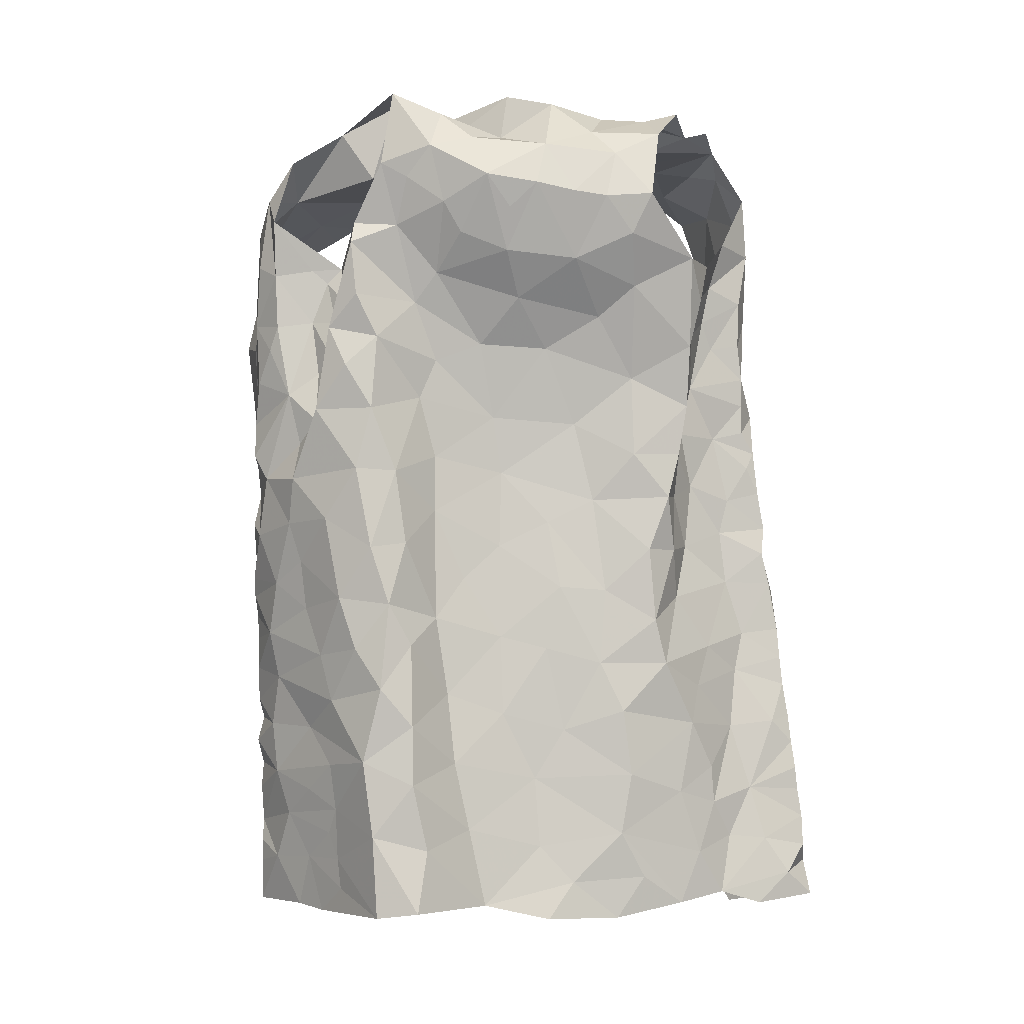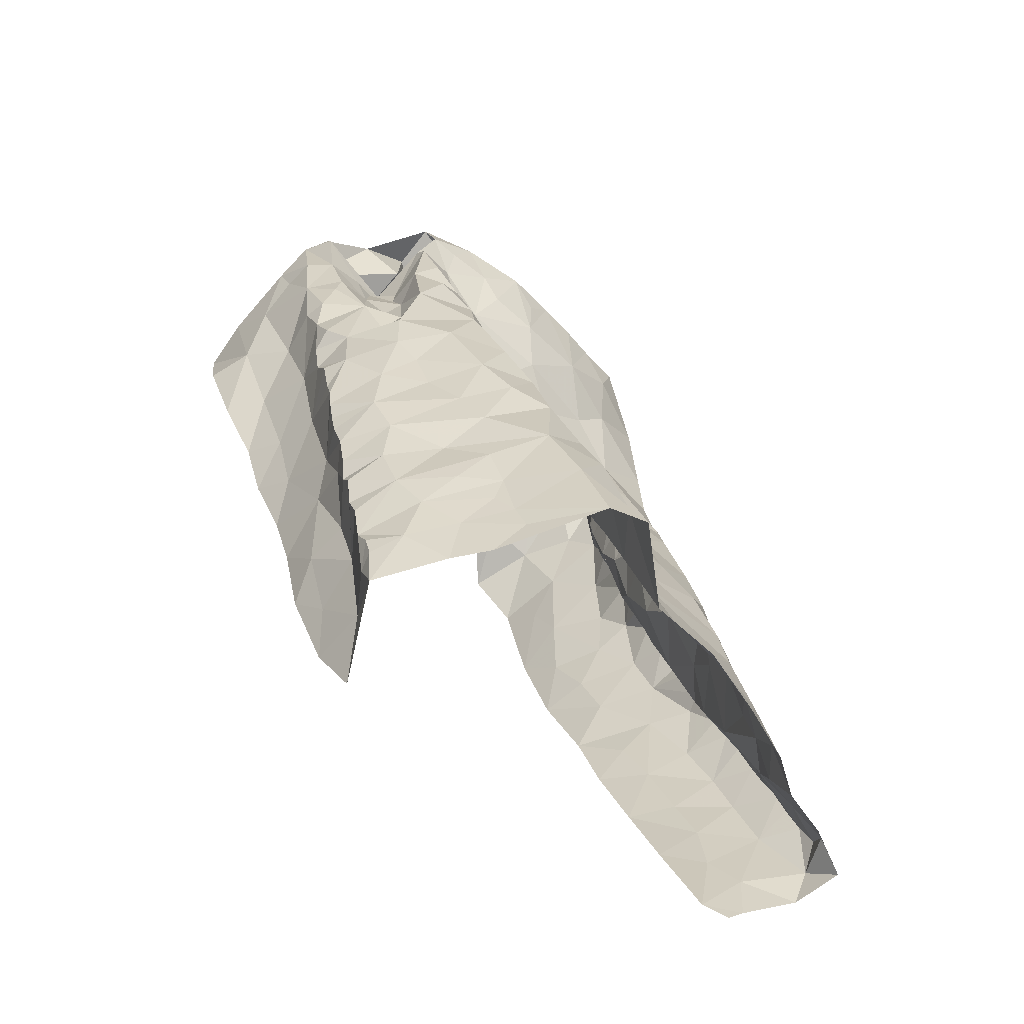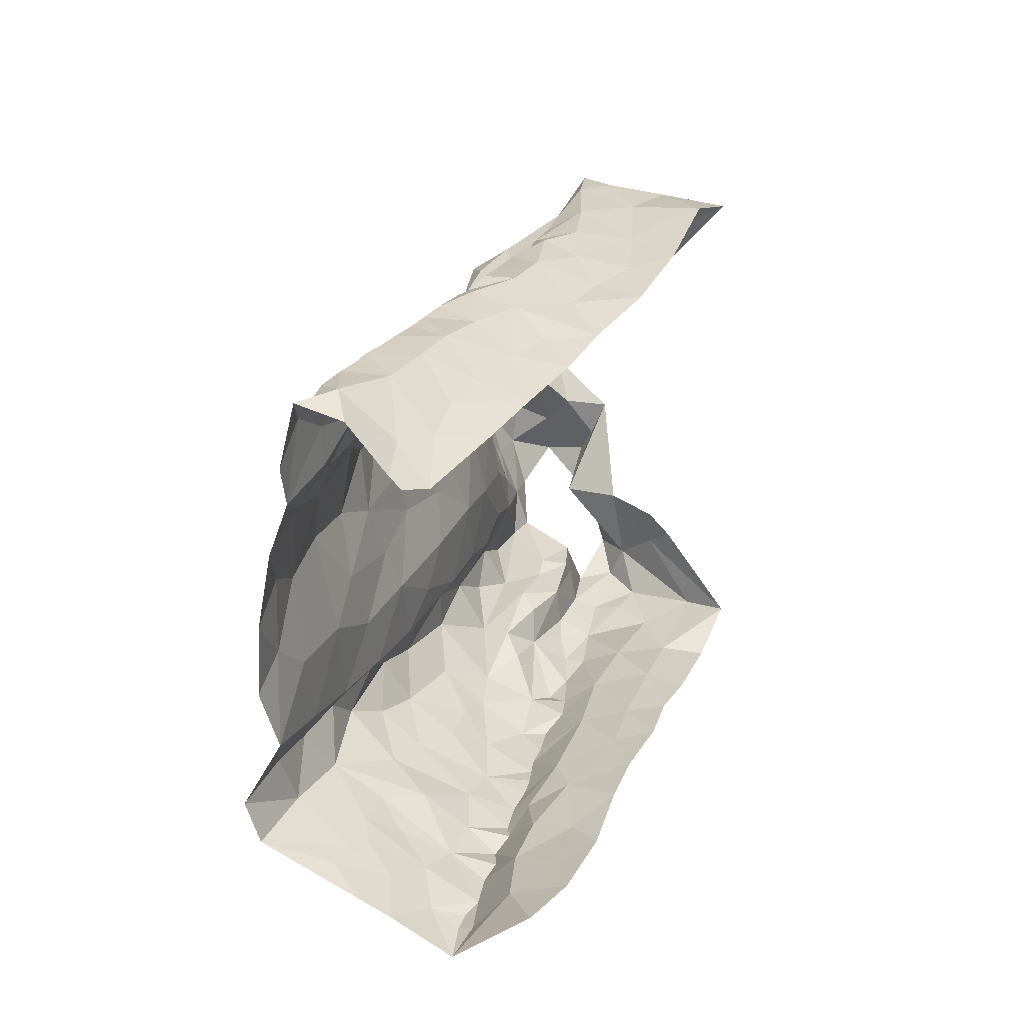
<metadata>
{"format":"obj","ext":"obj","renderer":"f3d","projection":"perspective","resolution":1024,"background":"white","views":[{"elev":16.7,"azim":-13.8,"up":"+Y"},{"elev":-48.8,"azim":-55.0,"up":"+Y"},{"elev":-64.9,"azim":89.4,"up":"+Y"}]}
</metadata>
<code>
v -0.5263 0.08773 -0.9675
v -0.5236 0.1274 -0.9722
v -0.5191 0.1639 -0.9903
v -0.5194 0.1988 -0.9957
v -0.5153 0.2198 -1.006
v -0.5159 0.2837 -1.018
v -0.4991 0.2983 -1.038
v -0.5102 0.4563 -1.058
v -0.5022 0.5546 -1.082
v -0.4864 0.5226 -1.208
v -0.4674 0.3927 -1.168
v -0.4629 0.06117 -1.038
v -0.4644 0.2676 -1.122
v -0.4668 0.6651 -1.263
v -0.4757 0.7028 -1.095
v -0.488 0.7071 -1.12
v -0.4629 0.1115 -1.072
v -0.4729 0.4533 -1.183
v -0.4745 0.5237 -1.17
v -0.4968 0.592 -1.102
v -0.5161 0.1188 -0.9857
v -0.4834 0.7012 -1.148
v -0.4679 0.1912 -1.102
v -0.4768 0.2287 -1.08
v -0.4638 0.3244 -1.14
v -0.4794 0.4334 -1.096
v -0.4891 0.5992 -1.235
v -0.4861 0.6061 -1.193
v -0.474 0.6958 -1.226
v -0.4945 0.649 -1.11
v -0.4777 0.1192 -1.019
v -0.4712 0.1601 -1.066
v -0.483 0.2401 -1.042
v -0.4844 0.1858 -1.025
v -0.4785 0.3059 -1.078
v -0.4692 0.3755 -1.127
v -0.4717 0.4411 -1.143
v -0.4787 0.5812 -1.141
v -0.4836 0.3503 -1.067
v -0.4805 0.5116 -1.112
v -0.4852 0.6642 -1.175
v -0.05112 0.7086 -1.012
v -0.05711 0.6729 -1.017
v -0.06554 0.6389 -1.012
v -0.07094 0.591 -1.005
v -0.08818 0.5222 -0.9818
v -0.08252 0.4295 -0.9662
v -0.08875 0.305 -0.8959
v -0.08166 0.228 -0.8688
v -0.04114 0.09265 -0.8263
v 0.01892 0.08892 -0.8401
v -0.005753 0.1158 -0.8405
v 0.01637 0.1356 -0.859
v 0.01764 0.186 -0.8839
v 0.01351 0.2859 -0.9263
v 0.01409 0.3379 -0.9497
v 0.00466 0.4124 -0.976
v 0.006437 0.5084 -1.017
v -0.0316 0.6144 -1.05
v -0.06806 0.4843 -0.9971
v -0.04078 0.6425 -1.053
v -0.02641 0.4646 -1
v -0.08048 0.1082 -0.8297
v -0.0261 0.1486 -0.8564
v -0.08152 0.1937 -0.8583
v -0.03594 0.3029 -0.9346
v -0.02392 0.3362 -0.9504
v -0.03797 0.4342 -0.9885
v -0.03662 0.387 -0.9692
v -0.03607 0.5254 -1.023
v -0.07685 0.5376 -1.005
v -0.05995 0.5792 -1.03
v -0.06382 0.1554 -0.8581
v -0.04862 0.2531 -0.9074
v -0.003699 0.2547 -0.9067
v -0.03526 0.1951 -0.881
v -0.06973 0.3357 -0.9231
v -0.4108 0.7088 -1.085
v -0.4157 0.6836 -1.057
v -0.423 0.6615 -1.053
v -0.451 0.5727 -1.016
v -0.4783 0.5207 -0.9949
v -0.4759 0.4421 -0.9729
v -0.4741 0.3982 -0.9584
v -0.4618 0.2166 -0.881
v -0.4683 0.1906 -0.8854
v -0.5226 0.1468 -0.9781
v -0.5203 0.2447 -1.006
v -0.5117 0.2633 -1.019
v -0.5153 0.3158 -1.024
v -0.5129 0.3434 -1.035
v -0.5117 0.365 -1.04
v -0.5137 0.3857 -1.042
v -0.5138 0.404 -1.044
v -0.5099 0.423 -1.052
v -0.5001 0.481 -1.076
v -0.5018 0.5112 -1.08
v -0.5063 0.5267 -1.064
v -0.4973 0.5968 -1.082
v -0.486 0.6313 -1.078
v -0.4393 0.7074 -1.089
v -0.498 0.5083 -1.043
v -0.4252 0.695 -1.084
v -0.4782 0.1119 -0.8788
v -0.4854 0.1574 -0.9073
v -0.5074 0.2279 -0.962
v -0.4655 0.5466 -1.027
v -0.4726 0.5921 -1.047
v -0.4958 0.1058 -0.9104
v -0.5007 0.3218 -0.9783
v -0.4766 0.2829 -0.9349
v -0.5058 0.3627 -0.9957
v -0.4425 0.6118 -1.045
v -0.4838 0.4762 -0.9908
v -0.4976 0.4137 -0.9959
v -0.5119 0.1425 -0.9464
v -0.508 0.2726 -0.9788
v -0.5083 0.4529 -1.033
v -0.4997 0.1916 -0.9391
v -0.4432 0.6581 -1.073
v 0.0235 0.1098 -0.8747
v 0.01906 0.1609 -0.873
v 0.01709 0.2071 -0.8908
v 0.01652 0.2305 -0.9033
v 0.0161 0.2552 -0.9142
v 0.01353 0.3112 -0.9374
v 0.009408 0.3826 -0.9655
v 0.01105 0.4343 -0.9904
v 0.007684 0.4694 -1.002
v -0.002722 0.4955 -1.009
v -0.004572 0.5302 -1.023
v -0.00286 0.5565 -1.032
v -4.682e-05 0.5823 -1.041
v -0.03065 0.6766 -1.063
v -0.04123 0.6918 -1.037
v -0.4778 0.6547 -1.078
v -0.08889 0.7966 -1.133
v -0.03111 0.833 -1.084
v -0.007006 0.7796 -1.119
v -0.1114 0.8101 -1.131
v -0.1557 0.8462 -1.115
v -0.1018 0.8413 -1.091
v -0.06817 0.8548 -1.069
v -0.05244 0.8286 -1.087
v -0.01875 0.8105 -1.099
v -0.08805 0.8128 -1.103
v -0.03627 0.04368 -0.9288
v -0.04431 0.06339 -0.9507
v 0.001487 0.5332 -1.179
v -0.08546 0.7718 -1.192
v 0.01064 0.07051 -0.8824
v -0.03642 0.1496 -0.9969
v -0.01575 0.7199 -1.067
v -0.02751 0.04987 -0.9184
v -0.001137 0.7123 -1.245
v 0.01495 0.7596 -1.096
v 0.01847 0.702 -1.09
v -0.02506 0.2901 -1.068
v -0.02933 0.219 -1.033
v -0.009942 0.4393 -1.141
v -0.02385 0.1271 -0.9522
v -0.01564 0.1758 -0.965
v -0.02763 0.7805 -1.144
v -0.01191 0.2809 -1.018
v -0.01251 0.3276 -1.046
v 0.01084 0.308 -0.9832
v 0.01732 0.3698 -0.9788
v 0.01282 0.4719 -1.041
v -0.001374 0.6162 -1.052
v 0.009018 0.6204 -1.169
v 0.01546 0.6475 -1.213
v 0.005778 0.7295 -1.181
v -0.03879 0.7524 -1.196
v -0.06389 0.7846 -1.152
v 0.004516 0.3654 -1.021
v 0.01436 0.2601 -0.9581
v 0.01334 0.4236 -1.02
v 0.006536 0.5119 -1.081
v -0.01673 0.09534 -0.9228
v -0.0132 0.2226 -0.9889
v -0.006618 0.4109 -1.075
v 0.003474 0.5778 -1.139
v 0.01428 0.5383 -1.05
v -0.01925 0.3557 -1.096
v 0.01413 0.1638 -0.9144
v 0.01347 0.5685 -1.081
v -0.002859 0.5059 -1.133
v 0.003459 0.6571 -1.066
v -0.005288 0.4591 -1.099
v 0.01596 0.7293 -1.123
v 0.01107 0.6665 -1.144
v 0.01429 0.2167 -0.939
v 0.0169 0.6286 -1.089
v -0.3897 0.7229 -1.194
v -0.3709 0.7663 -1.14
v -0.3788 0.7331 -1.181
v -0.3968 0.7172 -1.202
v -0.4744 0.7558 -1.103
v -0.4497 0.8093 -1.131
v -0.3513 0.8642 -1.105
v -0.3766 0.7975 -1.089
v -0.4019 0.8378 -1.114
v -0.4741 0.7701 -1.139
v -0.4434 0.7668 -1.153
v -0.4151 0.7374 -1.183
v -0.481 0.7324 -1.164
v -0.2828 0.8126 -0.9915
v -0.2614 0.7808 -0.9858
v -0.1679 0.7901 -0.974
v -0.1229 0.7911 -0.9711
v -0.3777 0.8198 -1.036
v -0.2884 0.8476 -1.131
v -0.3546 0.8074 -1.026
v -0.3596 0.8826 -1.065
v -0.3245 0.8484 -1.116
v -0.3321 0.8379 -1.021
v -0.09995 0.8475 -1.076
v -0.3126 0.8622 -1.062
v -0.1994 0.7956 -0.977
v -0.1009 0.8414 -1.024
v -0.2428 0.8757 -1.075
v -0.1516 0.827 -1.002
v -0.1663 0.8433 -1.036
v -0.2355 0.8043 -0.9831
v -0.2893 0.8432 -1.026
v -0.2538 0.8381 -1.055
v -0.2199 0.8369 -1.01
v -0.1965 0.8673 -1.078
v -0.1393 0.8486 -1.096
v -0.2828 0.8449 -1.085
v -0.4391 0.1422 -0.79
v -0.4625 0.1436 -0.8567
v -0.3225 0.7852 -1.007
v -0.2402 0.1451 -0.8128
v -0.4109 0.7467 -1.024
v -0.1981 0.1078 -0.8012
v -0.1042 0.1536 -0.8321
v -0.06626 0.6802 -0.9836
v -0.143 0.7534 -0.968
v -0.4824 0.2255 -0.9154
v -0.4023 0.1491 -0.7757
v -0.3072 0.7562 -0.9999
v -0.1213 0.2147 -0.8454
v -0.1027 0.3892 -0.9297
v -0.4314 0.6306 -1.033
v -0.2685 0.1167 -0.7973
v -0.09623 0.4841 -0.9633
v -0.09903 0.5344 -0.9434
v -0.1988 0.7303 -0.9731
v -0.1297 0.3405 -0.8751
v -0.1779 0.3007 -0.8586
v -0.1021 0.2761 -0.8709
v -0.3288 0.1309 -0.8127
v -0.4242 0.5419 -0.944
v -0.1075 0.4405 -0.9261
v -0.4631 0.1698 -0.8681
v -0.4172 0.4717 -0.9113
v -0.1721 0.6687 -0.9842
v -0.1746 0.2411 -0.8394
v -0.1885 0.1869 -0.8234
v -0.1288 0.1101 -0.8129
v -0.1674 0.1423 -0.814
v -0.08253 0.6384 -0.9656
v -0.4481 0.4214 -0.9151
v -0.4362 0.6654 -1.014
v -0.4259 0.635 -0.984
v -0.46 0.3212 -0.9032
v -0.4545 0.59 -0.9904
v -0.4047 0.5957 -0.9629
v -0.1958 0.3446 -0.881
v -0.1382 0.6999 -0.9749
v -0.3649 0.7607 -1.027
v -0.3497 0.6853 -1.017
v -0.3284 0.7142 -1.015
v -0.2693 0.1782 -0.8321
v -0.07913 0.7246 -0.9755
v -0.4658 0.36 -0.9271
v -0.438 0.3778 -0.8888
v -0.4191 0.3458 -0.8596
v -0.3851 0.3803 -0.8793
v -0.1381 0.3826 -0.8862
v -0.1842 0.4107 -0.9068
v -0.2648 0.739 -0.9852
v -0.08708 0.5795 -0.9576
v -0.1985 0.5631 -0.9755
v -0.1452 0.5372 -0.9445
v -0.1408 0.6073 -0.9723
v -0.437 0.2128 -0.8176
v -0.3472 0.2611 -0.8617
v -0.3966 0.2605 -0.8207
v -0.3871 0.2 -0.8025
v -0.3384 0.2006 -0.8387
v -0.2679 0.239 -0.8578
v -0.4642 0.2584 -0.894
v -0.4543 0.4916 -0.9497
v -0.4044 0.4203 -0.8887
v -0.3528 0.3925 -0.9166
v -0.3811 0.4705 -0.9201
v -0.3395 0.5385 -0.9775
v -0.3445 0.4889 -0.9583
v -0.3854 0.5363 -0.9445
v -0.3931 0.6597 -0.9898
v -0.236 0.2829 -0.8679
v -0.4395 0.2773 -0.8479
v -0.1141 0.4959 -0.9268
v -0.1386 0.449 -0.9085
v -0.3916 0.3104 -0.8447
v -0.3476 0.3223 -0.8903
v -0.2776 0.5709 -0.9909
v -0.2733 0.5182 -0.9742
v -0.351 0.595 -0.9934
v -0.2943 0.3 -0.8815
v -0.2517 0.6903 -0.992
v -0.3319 0.629 -1.005
v -0.2281 0.4151 -0.9142
v -0.3208 0.4247 -0.9349
v -0.2821 0.4517 -0.9466
v -0.2335 0.4733 -0.9444
v -0.2893 0.3696 -0.9108
v -0.2235 0.6372 -0.9944
v -0.2867 0.6427 -1.005
v -0.1871 0.4925 -0.9448
v -0.2469 0.3588 -0.8961
v -0.4048 0.762 -1.039
v -0.4103 0.6995 -1.004
f 94 26 39
f 34 4 5
f 24 23 32
f 20 9 99
f 38 20 30
f 28 27 10
f 21 2 87
f 31 1 21
f 30 15 16
f 39 91 92
f 19 10 18
f 40 20 38
f 41 22 206
f 100 136 30
f 101 15 120
f 39 90 91
f 39 92 93
f 26 95 8
f 206 29 41
f 21 3 31
f 12 1 31
f 15 30 136
f 15 136 120
f 32 23 17
f 7 89 6
f 39 7 90
f 39 93 94
f 96 26 8
f 97 40 96
f 40 9 20
f 30 99 100
f 14 27 28
f 3 21 87
f 30 16 22
f 17 12 31
f 4 34 3
f 31 3 34
f 88 89 33
f 33 35 24
f 24 35 13
f 7 39 35
f 35 25 13
f 35 39 36
f 36 25 35
f 11 25 36
f 11 36 37
f 36 39 26
f 26 94 95
f 18 11 37
f 9 97 98
f 9 40 97
f 30 20 99
f 28 29 14
f 31 32 17
f 34 5 88
f 88 33 34
f 24 34 33
f 24 13 23
f 28 19 38
f 29 28 41
f 30 22 41
f 34 32 31
f 24 32 34
f 26 96 40
f 37 26 40
f 18 37 19
f 37 36 26
f 19 28 10
f 40 19 37
f 30 41 38
f 40 38 19
f 28 38 41
f 7 33 89
f 35 33 7
f 43 134 135
f 64 53 122
f 42 43 135
f 76 122 54
f 69 244 77
f 62 68 128
f 47 60 247
f 66 55 126
f 247 60 46
f 57 69 127
f 125 75 124
f 67 126 56
f 70 131 132
f 134 43 61
f 72 59 61
f 72 45 71
f 130 70 62
f 72 133 59
f 43 44 61
f 61 44 72
f 76 123 124
f 65 237 73
f 76 65 73
f 76 54 123
f 66 75 55
f 75 66 74
f 48 74 66
f 66 77 48
f 67 56 127
f 244 69 47
f 128 68 57
f 130 62 129
f 70 58 131
f 70 130 58
f 132 133 72
f 45 72 44
f 51 52 50
f 64 52 53
f 50 52 63
f 52 64 63
f 49 65 74
f 48 252 74
f 67 66 126
f 68 69 57
f 67 127 69
f 72 70 132
f 60 71 46
f 71 60 70
f 64 73 63
f 73 237 63
f 73 64 76
f 75 76 124
f 74 65 76
f 76 64 122
f 49 74 252
f 60 68 62
f 70 60 62
f 71 70 72
f 75 74 76
f 67 77 66
f 68 47 69
f 68 60 47
f 77 67 69
f 116 87 2
f 116 3 87
f 88 117 89
f 110 277 112
f 112 91 90
f 115 93 112
f 89 117 6
f 103 120 80
f 8 95 118
f 97 96 102
f 108 136 100
f 108 100 99
f 113 245 120
f 108 120 136
f 95 94 118
f 256 105 232
f 79 78 103
f 102 98 97
f 82 81 107
f 112 92 91
f 80 79 103
f 115 84 83
f 245 80 120
f 120 103 101
f 104 232 105
f 105 256 86
f 119 86 85
f 4 3 106
f 5 4 106
f 267 110 111
f 110 90 6
f 90 110 112
f 110 267 277
f 82 107 102
f 102 96 118
f 118 96 8
f 102 108 98
f 9 108 99
f 9 98 108
f 81 113 108
f 1 116 2
f 104 105 109
f 119 105 86
f 106 88 5
f 117 110 6
f 277 84 112
f 112 93 92
f 118 94 115
f 112 84 115
f 118 114 102
f 107 81 108
f 108 113 120
f 119 116 105
f 1 109 116
f 116 119 3
f 106 3 119
f 240 119 85
f 115 83 114
f 93 115 94
f 115 114 118
f 102 107 108
f 116 109 105
f 106 117 88
f 294 111 106
f 106 119 240
f 294 106 240
f 111 117 106
f 110 117 111
f 114 82 102
f 129 62 128
f 167 127 56
f 59 133 169
f 121 53 52
f 52 51 121
f 55 75 125
f 90 7 6
f 2 21 1
f 103 78 101
f 144 145 146
f 139 145 156
f 138 145 144
f 144 142 217
f 142 144 146
f 140 141 146
f 146 229 142
f 145 137 146
f 229 146 141
f 137 140 146
f 145 139 163
f 143 144 217
f 137 145 174
f 174 145 163
f 126 55 176
f 126 176 166
f 163 139 172
f 129 128 177
f 134 157 153
f 135 153 42
f 183 131 58
f 154 179 151
f 154 148 179
f 150 173 155
f 165 158 184
f 160 181 184
f 137 174 150
f 150 140 137
f 166 164 175
f 176 55 125
f 133 132 183
f 53 121 122
f 51 151 121
f 185 192 123
f 122 185 54
f 188 134 61
f 187 189 160
f 190 139 156
f 148 154 147
f 167 177 127
f 167 56 166
f 166 56 126
f 129 177 168
f 177 57 127
f 183 58 168
f 187 160 149
f 151 179 121
f 192 124 123
f 170 182 149
f 157 156 153
f 134 153 135
f 134 188 157
f 148 161 179
f 174 163 173
f 164 158 165
f 159 158 164
f 175 167 166
f 159 164 180
f 180 162 159
f 128 57 177
f 58 130 129
f 132 131 183
f 54 185 123
f 192 125 124
f 125 192 176
f 152 161 148
f 149 171 170
f 181 175 184
f 164 165 175
f 168 189 178
f 177 181 168
f 58 129 168
f 181 160 189
f 162 152 159
f 59 188 61
f 188 59 169
f 170 171 191
f 172 139 190
f 191 172 190
f 172 173 163
f 173 172 155
f 175 177 167
f 183 168 178
f 172 191 171
f 171 155 172
f 186 193 133
f 156 157 190
f 176 180 164
f 168 181 189
f 185 161 162
f 152 162 161
f 191 157 193
f 193 182 191
f 178 182 186
f 179 161 185
f 164 166 176
f 180 176 192
f 175 181 177
f 121 179 185
f 175 165 184
f 192 185 162
f 122 121 185
f 187 149 182
f 178 186 183
f 187 182 178
f 187 178 189
f 150 174 173
f 190 157 191
f 186 133 183
f 182 193 186
f 170 191 182
f 192 162 180
f 193 157 188
f 169 193 188
f 133 193 169
f 206 203 204
f 196 194 197
f 197 14 205
f 29 206 204
f 195 201 212
f 201 215 212
f 201 202 200
f 215 201 200
f 78 198 101
f 16 206 22
f 199 203 198
f 202 201 204
f 201 195 204
f 198 15 101
f 206 16 203
f 15 203 16
f 202 204 199
f 14 29 205
f 203 15 198
f 204 203 199
f 195 205 204
f 29 204 205
f 196 205 195
f 197 205 196
f 213 216 211
f 211 216 214
f 224 207 208
f 222 210 220
f 143 217 220
f 214 200 202
f 218 214 216
f 223 217 229
f 229 141 228
f 212 215 230
f 215 200 218
f 215 218 230
f 221 212 230
f 216 213 233
f 207 216 233
f 209 210 222
f 209 222 219
f 223 220 217
f 218 225 226
f 225 218 216
f 225 216 207
f 228 223 229
f 219 227 224
f 227 222 223
f 226 228 221
f 223 228 227
f 200 214 218
f 230 218 226
f 222 227 219
f 226 221 230
f 225 227 226
f 226 227 228
f 217 142 229
f 225 207 227
f 227 207 224
f 220 223 222
f 259 252 251
f 268 81 82
f 231 232 104
f 295 82 114
f 81 268 245
f 265 235 79
f 253 292 291
f 264 83 84
f 238 42 276
f 252 250 251
f 243 65 49
f 210 209 239
f 45 284 71
f 42 238 43
f 274 233 272
f 211 324 272
f 236 234 246
f 236 261 262
f 239 276 210
f 264 84 277
f 81 245 113
f 283 208 207
f 233 213 272
f 262 234 236
f 48 77 250
f 243 237 65
f 209 249 239
f 85 86 256
f 295 114 83
f 272 324 235
f 243 49 252
f 284 45 263
f 238 263 44
f 271 276 239
f 294 240 85
f 82 295 254
f 268 82 254
f 250 77 244
f 48 250 252
f 209 219 249
f 80 265 79
f 245 265 80
f 233 242 207
f 246 234 253
f 260 243 259
f 263 45 44
f 44 43 238
f 278 277 267
f 295 83 264
f 244 281 250
f 255 47 247
f 305 247 248
f 245 268 265
f 237 260 261
f 304 111 294
f 241 291 288
f 264 257 295
f 255 244 47
f 306 255 305
f 247 46 248
f 224 249 219
f 262 260 234
f 46 284 248
f 256 232 231
f 264 296 257
f 247 305 255
f 313 258 249
f 271 239 249
f 250 281 270
f 243 252 259
f 284 46 71
f 256 288 85
f 304 294 85
f 231 241 288
f 256 231 288
f 281 244 255
f 254 269 268
f 257 296 298
f 283 313 249
f 251 250 270
f 269 266 268
f 303 259 251
f 249 258 271
f 303 293 259
f 272 213 211
f 260 237 243
f 237 261 63
f 260 262 261
f 267 111 304
f 238 276 263
f 263 276 271
f 263 271 287
f 278 296 264
f 265 268 266
f 265 266 302
f 302 325 265
f 85 288 304
f 288 291 290
f 288 290 304
f 253 291 241
f 306 305 322
f 283 249 224
f 271 258 287
f 272 273 274
f 302 273 325
f 272 235 273
f 325 273 235
f 293 260 259
f 260 293 275
f 260 275 234
f 292 253 275
f 277 278 264
f 296 278 279
f 279 278 267
f 279 280 296
f 304 279 267
f 270 282 315
f 281 255 306
f 282 281 306
f 282 270 281
f 266 269 302
f 269 311 302
f 273 302 314
f 283 224 208
f 263 287 284
f 248 284 286
f 285 286 287
f 287 286 284
f 304 290 307
f 289 307 290
f 289 290 292
f 290 291 292
f 234 275 253
f 293 289 292
f 275 293 292
f 295 257 254
f 254 257 301
f 301 257 298
f 298 300 301
f 280 297 296
f 297 298 296
f 269 254 301
f 299 301 300
f 269 301 311
f 301 299 311
f 311 299 309
f 270 315 323
f 270 303 251
f 274 242 233
f 303 312 293
f 312 303 323
f 270 323 303
f 308 312 319
f 274 283 242
f 320 258 313
f 283 274 313
f 321 313 274
f 321 274 273
f 320 313 321
f 283 207 242
f 286 322 305
f 248 286 305
f 322 282 306
f 285 287 320
f 320 287 258
f 320 309 285
f 307 289 308
f 307 280 279
f 289 293 312
f 299 310 309
f 299 300 310
f 310 300 317
f 314 311 309
f 319 323 315
f 308 289 312
f 279 304 307
f 314 302 311
f 314 321 273
f 285 322 286
f 318 282 322
f 315 282 318
f 300 298 297
f 317 319 315
f 300 297 316
f 316 317 300
f 317 315 318
f 317 316 319
f 316 297 319
f 297 280 308
f 297 308 319
f 317 318 310
f 308 280 307
f 309 320 321
f 285 309 310
f 322 310 318
f 285 310 322
f 314 309 321
f 324 78 79
f 235 324 79
f 265 325 235
f 319 312 323

</code>
